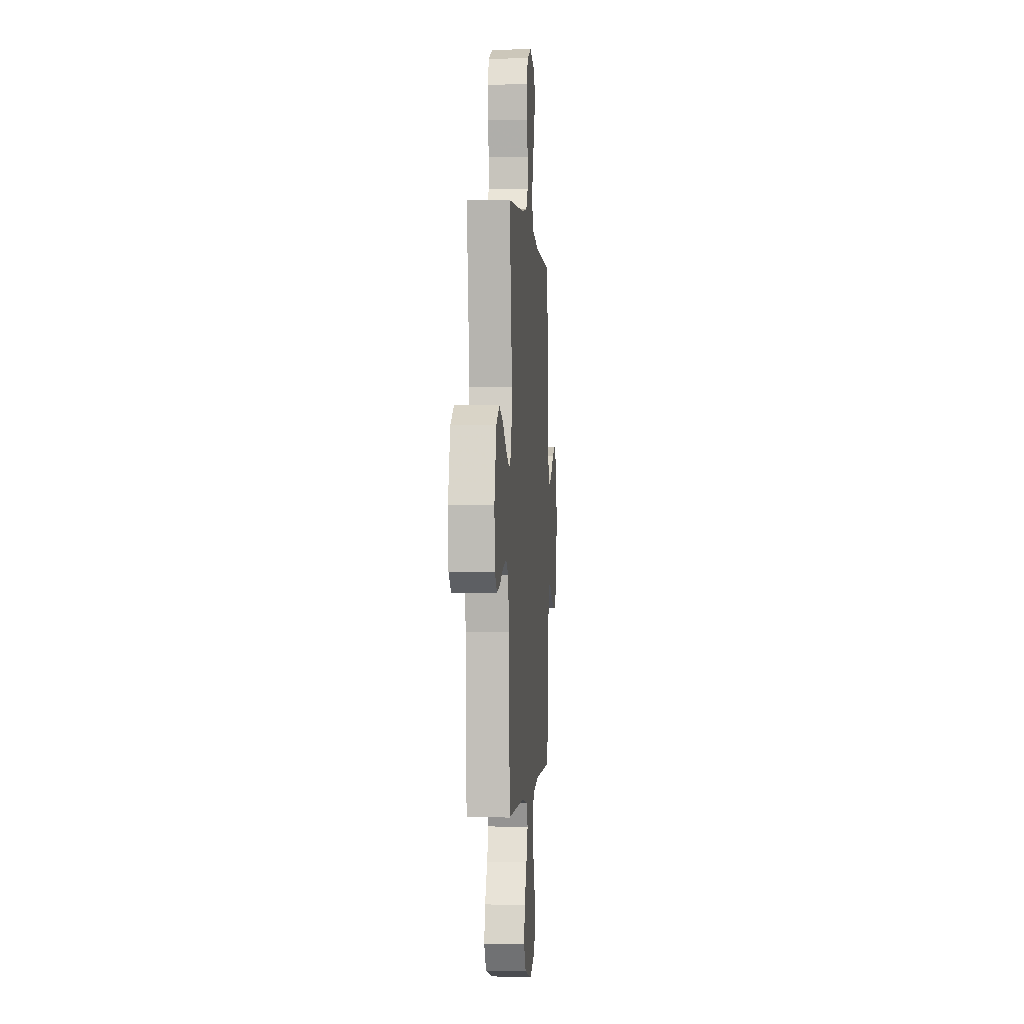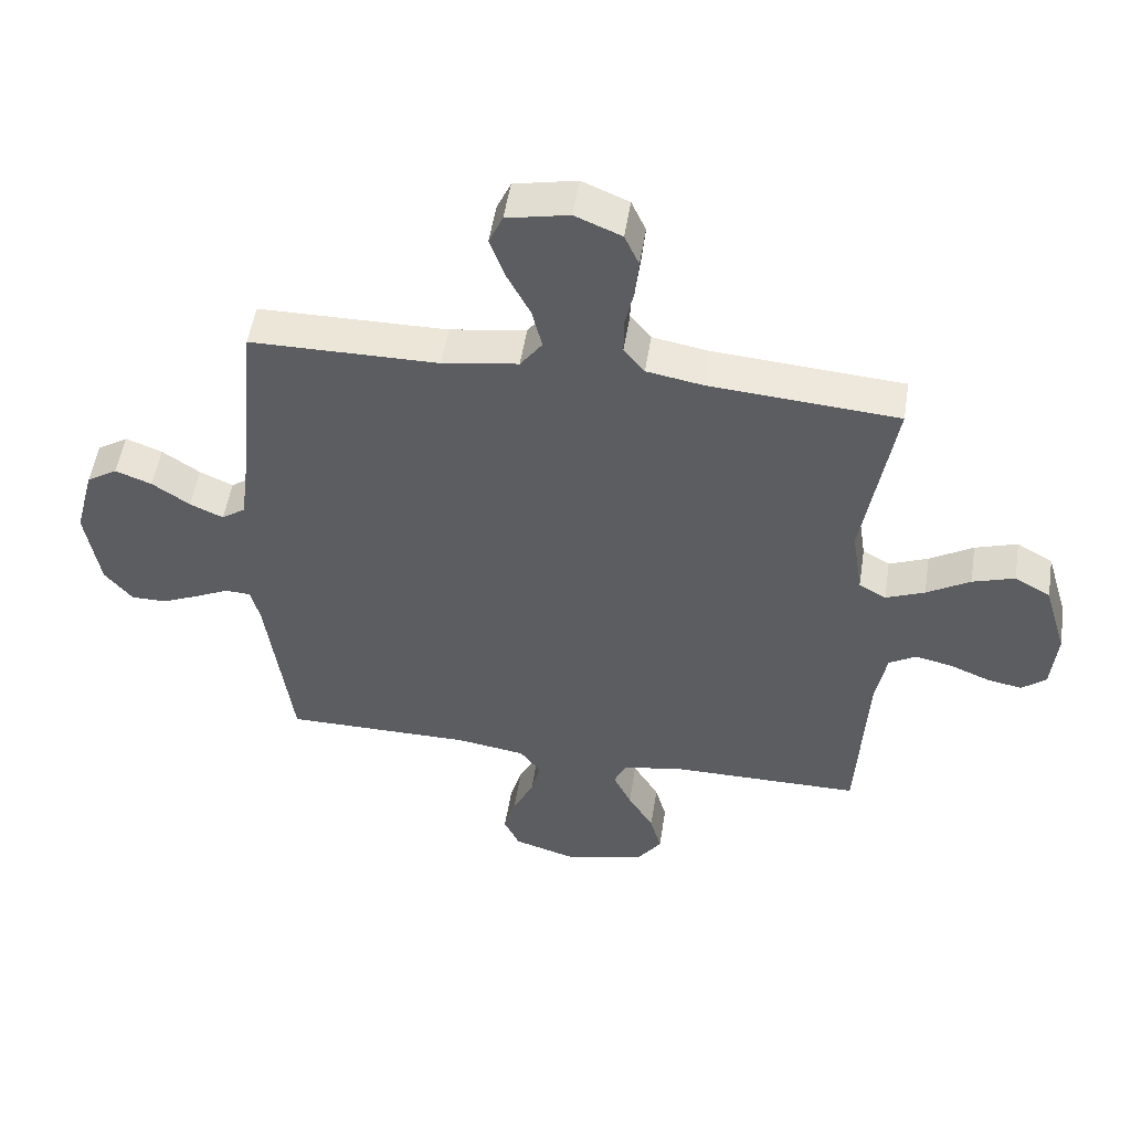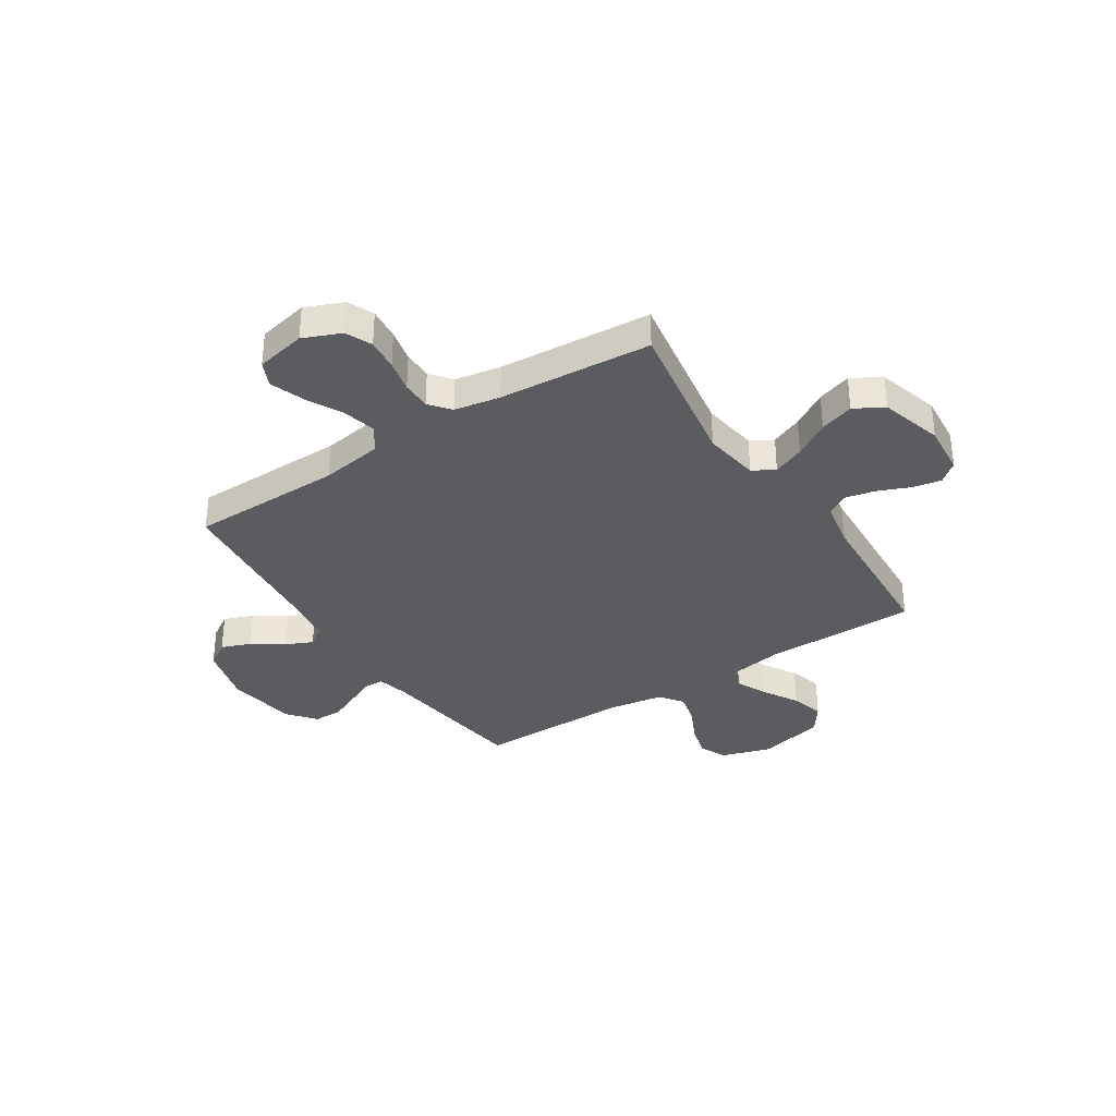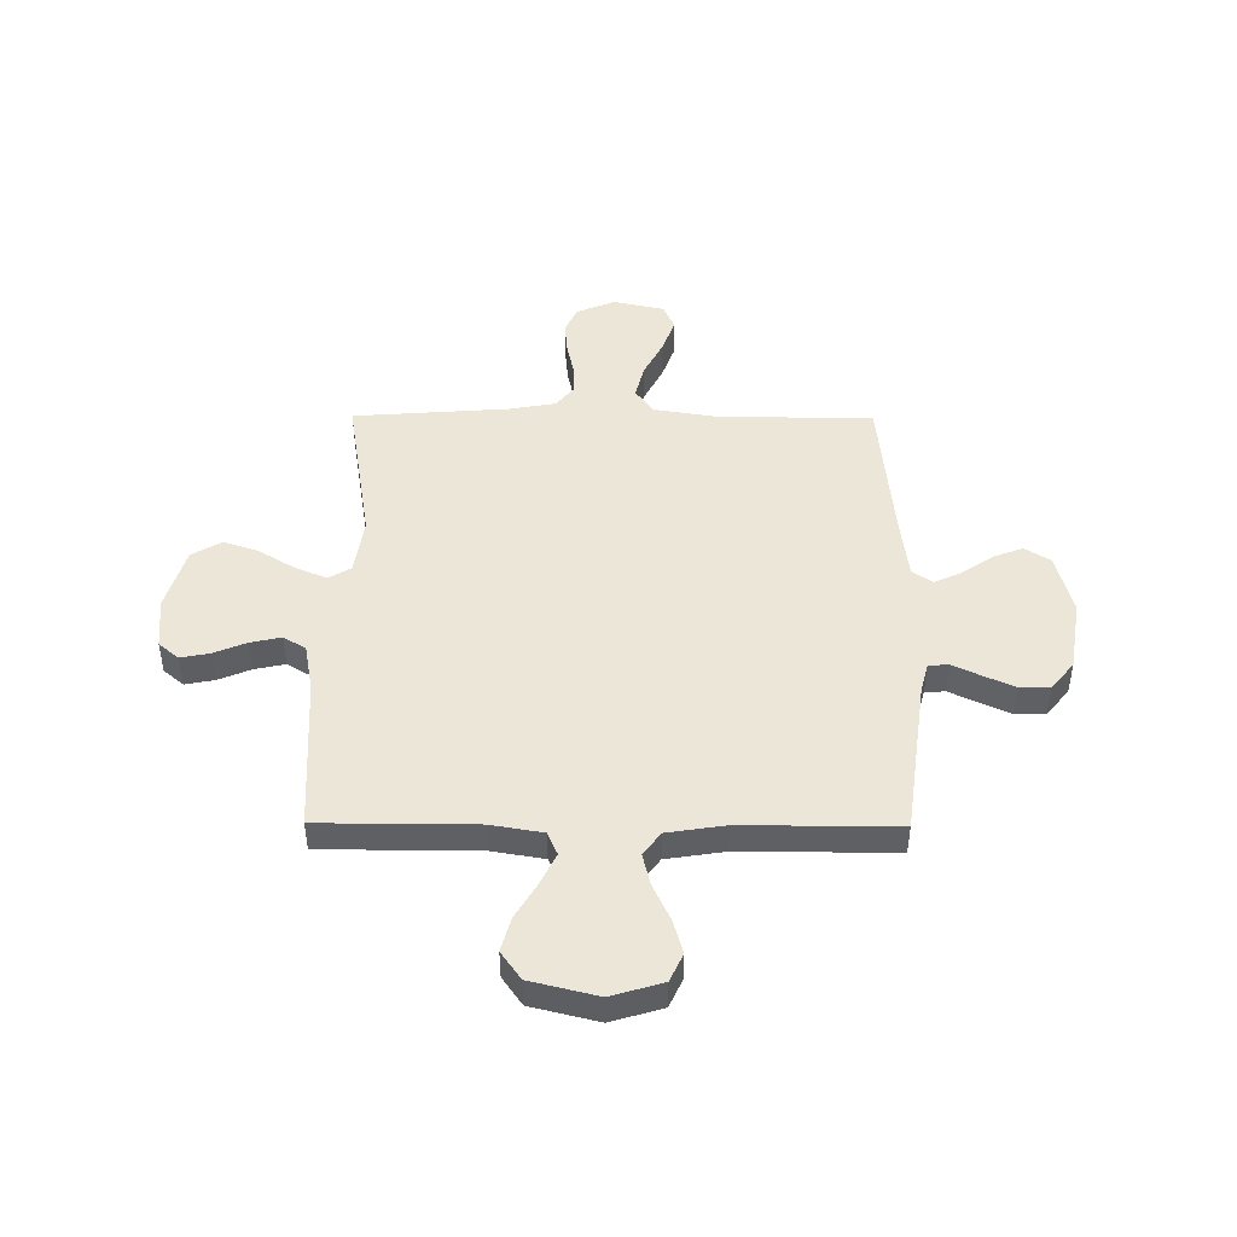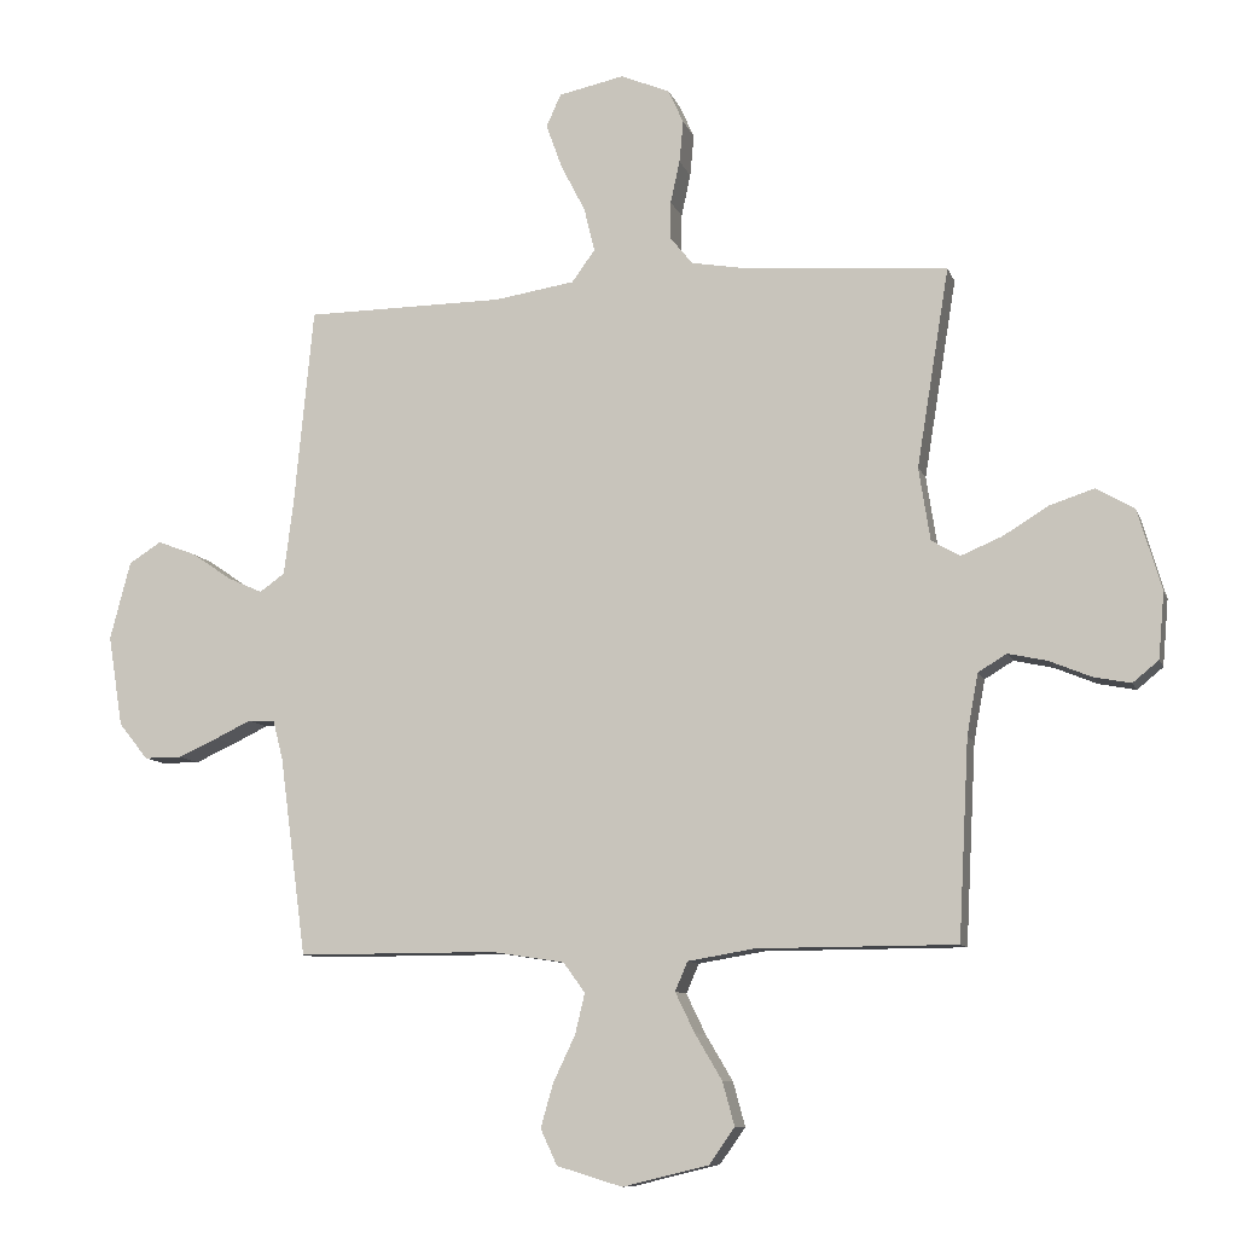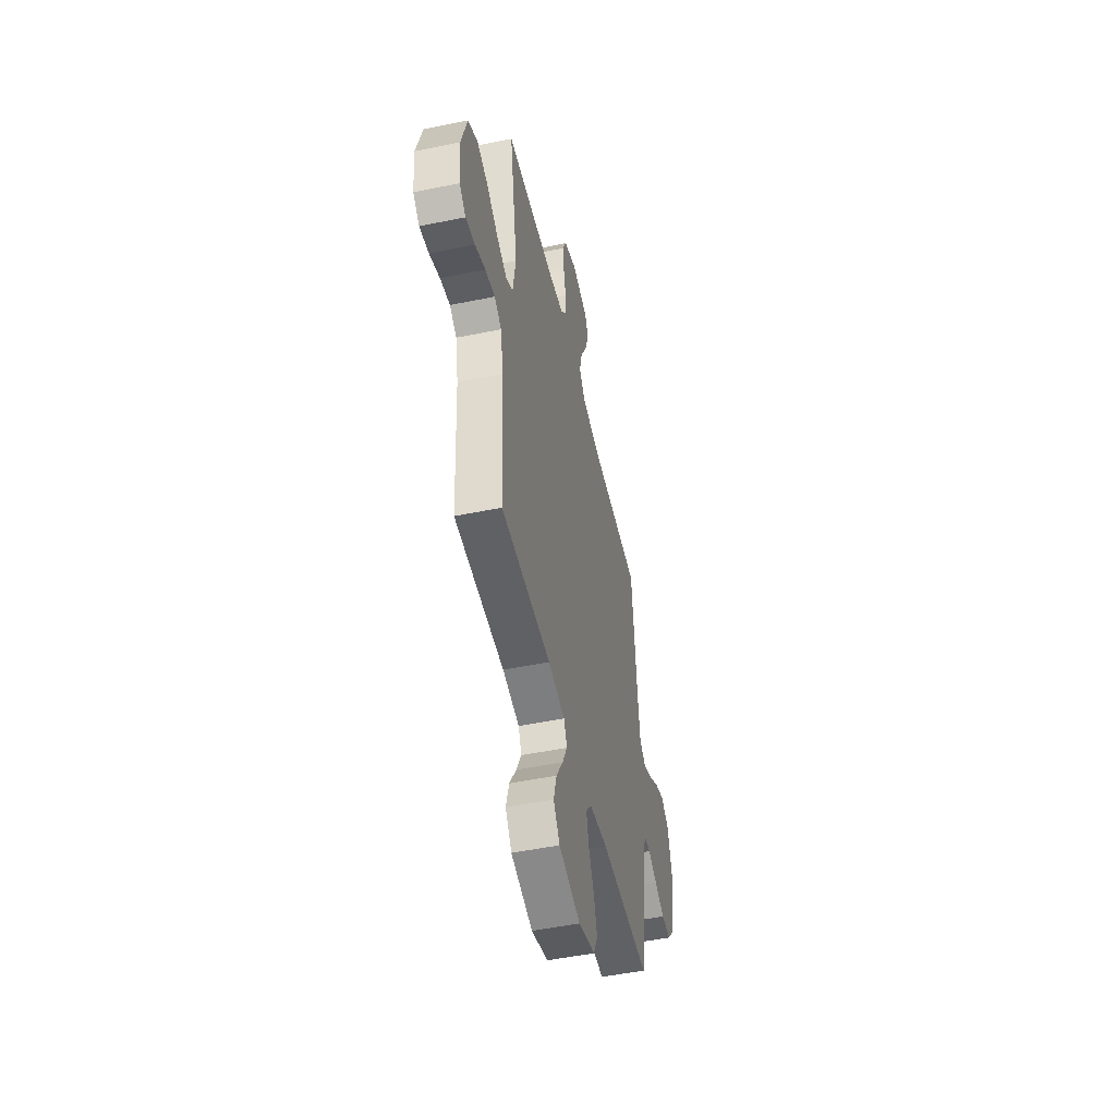
<metadata>
{"format":"obj","ext":"obj","renderer":"f3d","projection":"perspective","resolution":1024,"background":"white","views":[{"elev":-0.8,"azim":94.3,"up":"+Z"},{"elev":51.9,"azim":8.9,"up":"+Z"},{"elev":-34.6,"azim":32.9,"up":"+Y"},{"elev":46.6,"azim":-179.6,"up":"+Y"},{"elev":-9.6,"azim":15.0,"up":"+Z"},{"elev":-50.2,"azim":102.7,"up":"+Z"}]}
</metadata>
<code>
v 0.5 0.07 -0.5
v 0.2 0.07 -0.501
v 0.099 0.07 -0.518
v 0.08 0.07 -0.562
v 0.109 0.07 -0.622
v 0.15 0.07 -0.691
v 0.168 0.07 -0.757
v 0.13 0.07 -0.811
v 0 0.07 -0.843
v -0.099 0.07 -0.813
v -0.124 0.07 -0.759
v -0.105 0.07 -0.693
v -0.072 0.07 -0.624
v -0.057 0.07 -0.562
v -0.09 0.07 -0.517
v -0.2 0.07 -0.5
v -0.5 0.07 -0.5
v -0.54 0.07 -0.2
v -0.555 0.07 -0.141
v -0.595 0.07 -0.139
v -0.649 0.07 -0.165
v -0.709 0.07 -0.192
v -0.766 0.07 -0.192
v -0.81 0.07 -0.137
v -0.832 0.07 0
v -0.801 0.07 0.118
v -0.752 0.07 0.149
v -0.694 0.07 0.127
v -0.634 0.07 0.086
v -0.581 0.07 0.062
v -0.543 0.07 0.089
v -0.529 0.07 0.2
v -0.5 0.07 0.5
v -0.2 0.07 0.503
v -0.079 0.07 0.522
v -0.044 0.07 0.57
v -0.06 0.07 0.636
v -0.097 0.07 0.708
v -0.121 0.07 0.775
v -0.099 0.07 0.824
v 0 0.07 0.845
v 0.074 0.07 0.814
v 0.097 0.07 0.763
v 0.091 0.07 0.7
v 0.077 0.07 0.636
v 0.077 0.07 0.579
v 0.11 0.07 0.538
v 0.2 0.07 0.522
v 0.5 0.07 0.5
v 0.451 0.07 0.2
v 0.468 0.07 0.09
v 0.511 0.07 0.065
v 0.573 0.07 0.091
v 0.642 0.07 0.133
v 0.709 0.07 0.155
v 0.766 0.07 0.122
v 0.802 0.07 0
v 0.793 0.07 -0.1
v 0.754 0.07 -0.132
v 0.698 0.07 -0.121
v 0.635 0.07 -0.095
v 0.576 0.07 -0.082
v 0.533 0.07 -0.108
v 0.516 0.07 -0.2
v 0.5 0 -0.5
v 0.2 0 -0.501
v 0.099 0 -0.518
v 0.08 0 -0.562
v 0.109 0 -0.622
v 0.15 0 -0.691
v 0.168 0 -0.757
v 0.13 0 -0.811
v 0 0 -0.843
v -0.099 0 -0.813
v -0.124 0 -0.759
v -0.105 0 -0.693
v -0.072 0 -0.624
v -0.057 0 -0.562
v -0.09 0 -0.517
v -0.2 0 -0.5
v -0.5 0 -0.5
v -0.54 0 -0.2
v -0.555 0 -0.141
v -0.595 0 -0.139
v -0.649 0 -0.165
v -0.709 0 -0.192
v -0.766 0 -0.192
v -0.81 0 -0.137
v -0.832 0 0
v -0.801 0 0.118
v -0.752 0 0.149
v -0.694 0 0.127
v -0.634 0 0.086
v -0.581 0 0.062
v -0.543 0 0.089
v -0.529 0 0.2
v -0.5 0 0.5
v -0.2 0 0.503
v -0.079 0 0.522
v -0.044 0 0.57
v -0.06 0 0.636
v -0.097 0 0.708
v -0.121 0 0.775
v -0.099 0 0.824
v 0 0 0.845
v 0.074 0 0.814
v 0.097 0 0.763
v 0.091 0 0.7
v 0.077 0 0.636
v 0.077 0 0.579
v 0.11 0 0.538
v 0.2 0 0.522
v 0.5 0 0.5
v 0.451 0 0.2
v 0.468 0 0.09
v 0.511 0 0.065
v 0.573 0 0.091
v 0.642 0 0.133
v 0.709 0 0.155
v 0.766 0 0.122
v 0.802 0 0
v 0.793 0 -0.1
v 0.754 0 -0.132
v 0.698 0 -0.121
v 0.635 0 -0.095
v 0.576 0 -0.082
v 0.533 0 -0.108
v 0.516 0 -0.2
f 58 59 60 61
f 58 61 62
f 57 58 62
f 56 57 62
f 53 54 55 56
f 52 53 56 62
f 51 52 62 63
f 48 49 50
f 47 48 50 51
f 46 47 51 63
f 42 43 44 45
f 42 45 46
f 41 42 46
f 40 41 46
f 37 38 39 40
f 36 37 40 46
f 35 36 46 63
f 32 33 34
f 31 32 34 35
f 26 27 28 29
f 26 29 30
f 25 26 30
f 24 25 30
f 23 24 30 31
f 20 21 22 23
f 16 17 18
f 15 16 18 19
f 10 11 12 13
f 10 13 14
f 9 10 14
f 8 9 14
f 5 6 7 8
f 4 5 8 14
f 3 4 14 15
f 64 1 2
f 20 23 31 35
f 19 20 35 63
f 15 19 63 64
f 2 3 15 64
f 125 124 123 122
f 126 125 122
f 126 122 121
f 126 121 120
f 120 119 118 117
f 126 120 117 116
f 127 126 116 115
f 114 113 112
f 115 114 112 111
f 127 115 111 110
f 109 108 107 106
f 110 109 106
f 110 106 105
f 110 105 104
f 104 103 102 101
f 110 104 101 100
f 127 110 100 99
f 98 97 96
f 99 98 96 95
f 93 92 91 90
f 94 93 90
f 94 90 89
f 94 89 88
f 95 94 88 87
f 87 86 85 84
f 82 81 80
f 83 82 80 79
f 77 76 75 74
f 78 77 74
f 78 74 73
f 78 73 72
f 72 71 70 69
f 78 72 69 68
f 79 78 68 67
f 66 65 128
f 99 95 87 84
f 127 99 84 83
f 128 127 83 79
f 128 79 67 66
f 1 65 66 2
f 2 66 67 3
f 3 67 68 4
f 4 68 69 5
f 5 69 70 6
f 6 70 71 7
f 7 71 72 8
f 8 72 73 9
f 9 73 74 10
f 10 74 75 11
f 11 75 76 12
f 12 76 77 13
f 13 77 78 14
f 14 78 79 15
f 15 79 80 16
f 16 80 81 17
f 17 81 82 18
f 18 82 83 19
f 19 83 84 20
f 20 84 85 21
f 21 85 86 22
f 22 86 87 23
f 23 87 88 24
f 24 88 89 25
f 25 89 90 26
f 26 90 91 27
f 27 91 92 28
f 28 92 93 29
f 29 93 94 30
f 30 94 95 31
f 31 95 96 32
f 32 96 97 33
f 33 97 98 34
f 34 98 99 35
f 35 99 100 36
f 36 100 101 37
f 37 101 102 38
f 38 102 103 39
f 39 103 104 40
f 40 104 105 41
f 41 105 106 42
f 42 106 107 43
f 43 107 108 44
f 44 108 109 45
f 45 109 110 46
f 46 110 111 47
f 47 111 112 48
f 48 112 113 49
f 49 113 114 50
f 50 114 115 51
f 51 115 116 52
f 52 116 117 53
f 53 117 118 54
f 54 118 119 55
f 55 119 120 56
f 56 120 121 57
f 57 121 122 58
f 58 122 123 59
f 59 123 124 60
f 60 124 125 61
f 61 125 126 62
f 62 126 127 63
f 63 127 128 64
f 64 128 65 1

</code>
